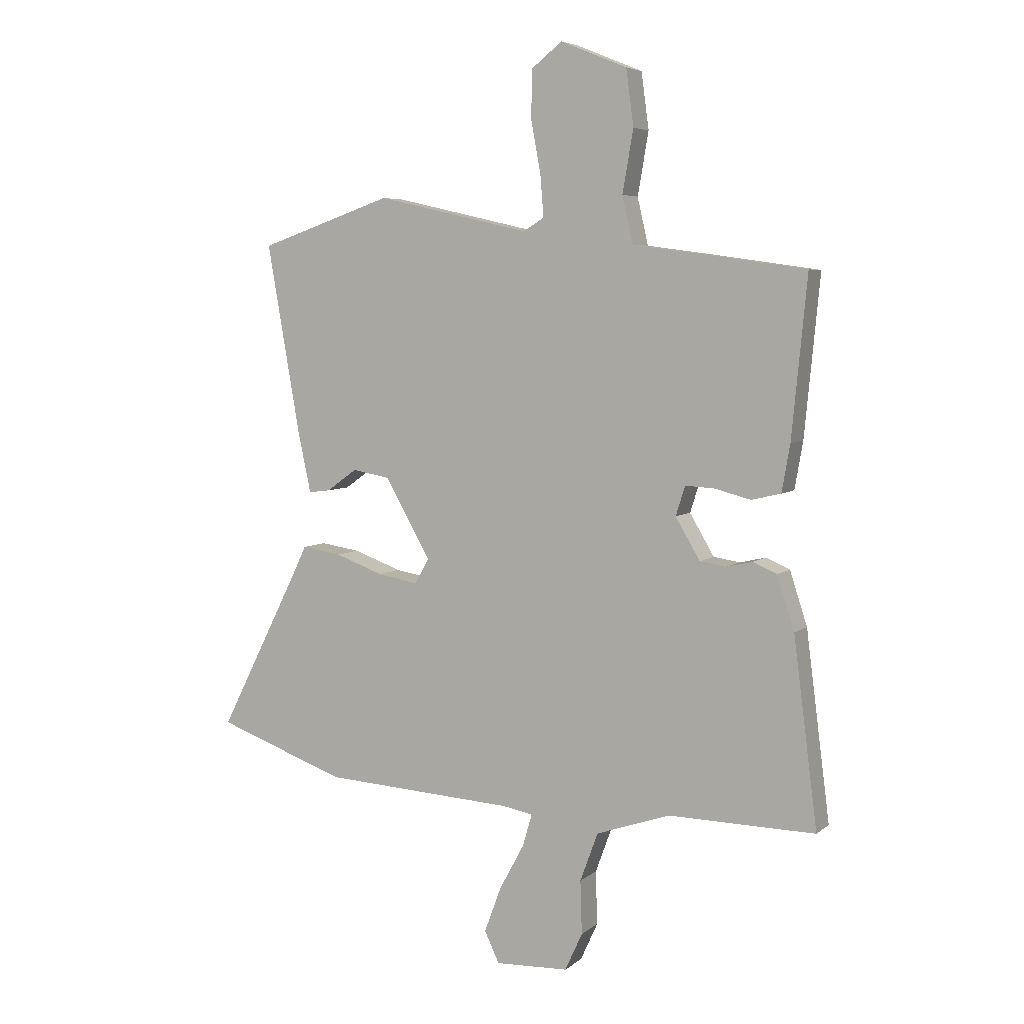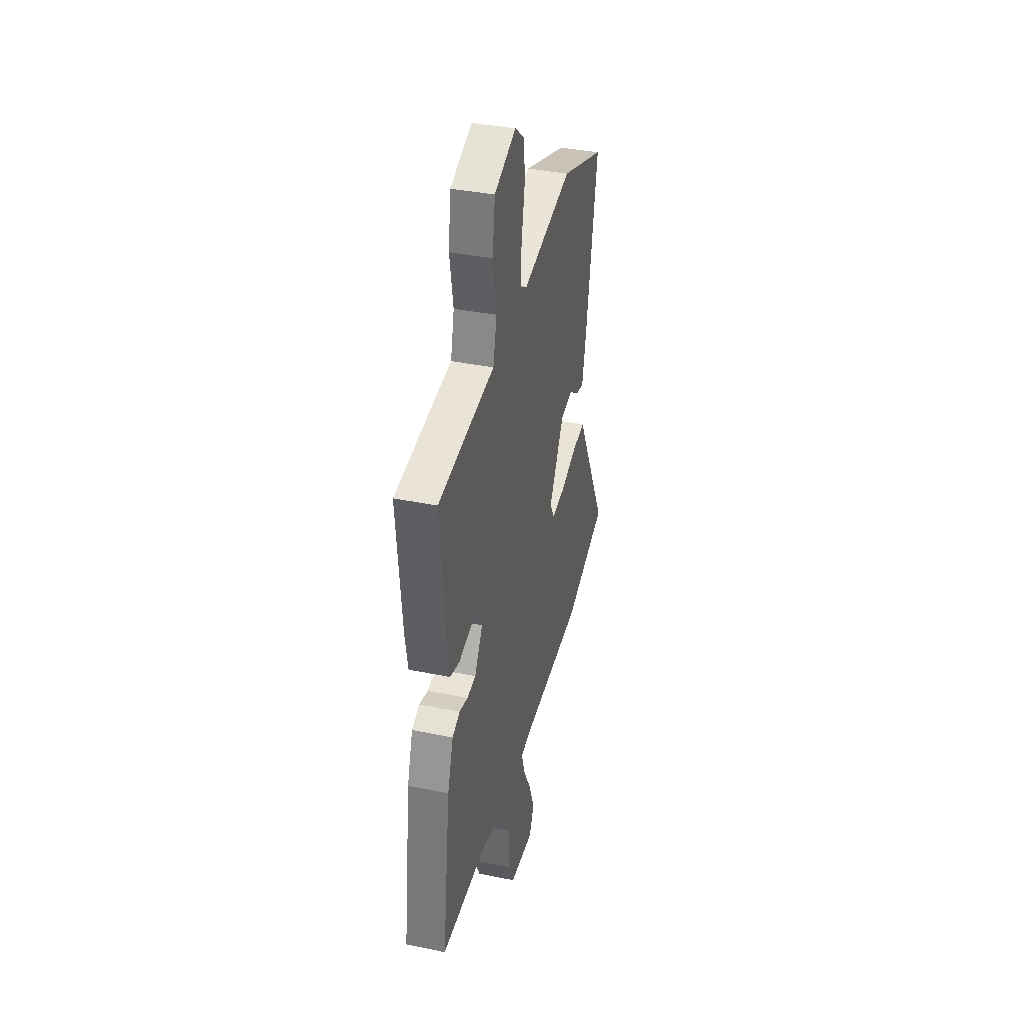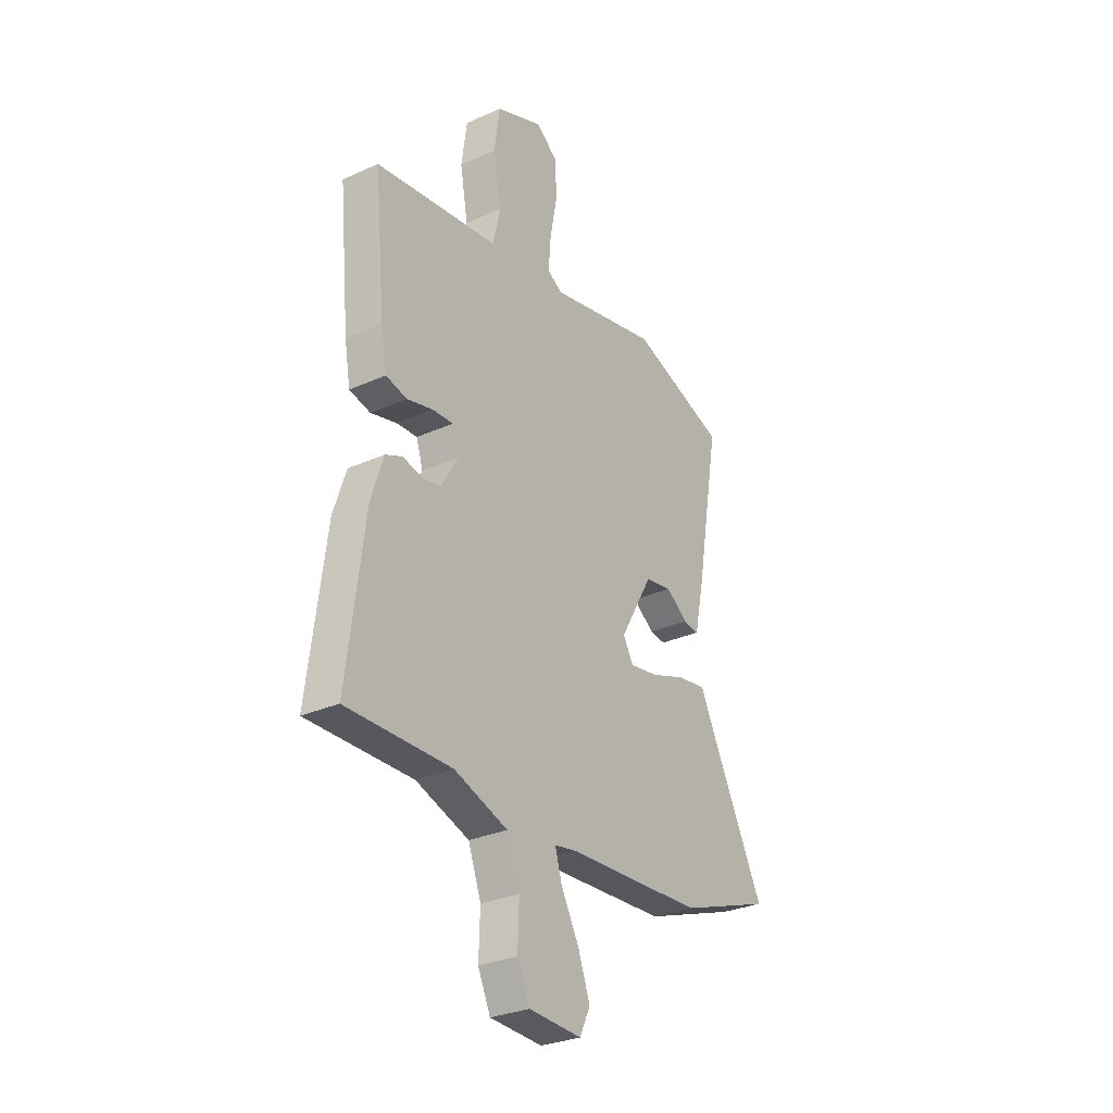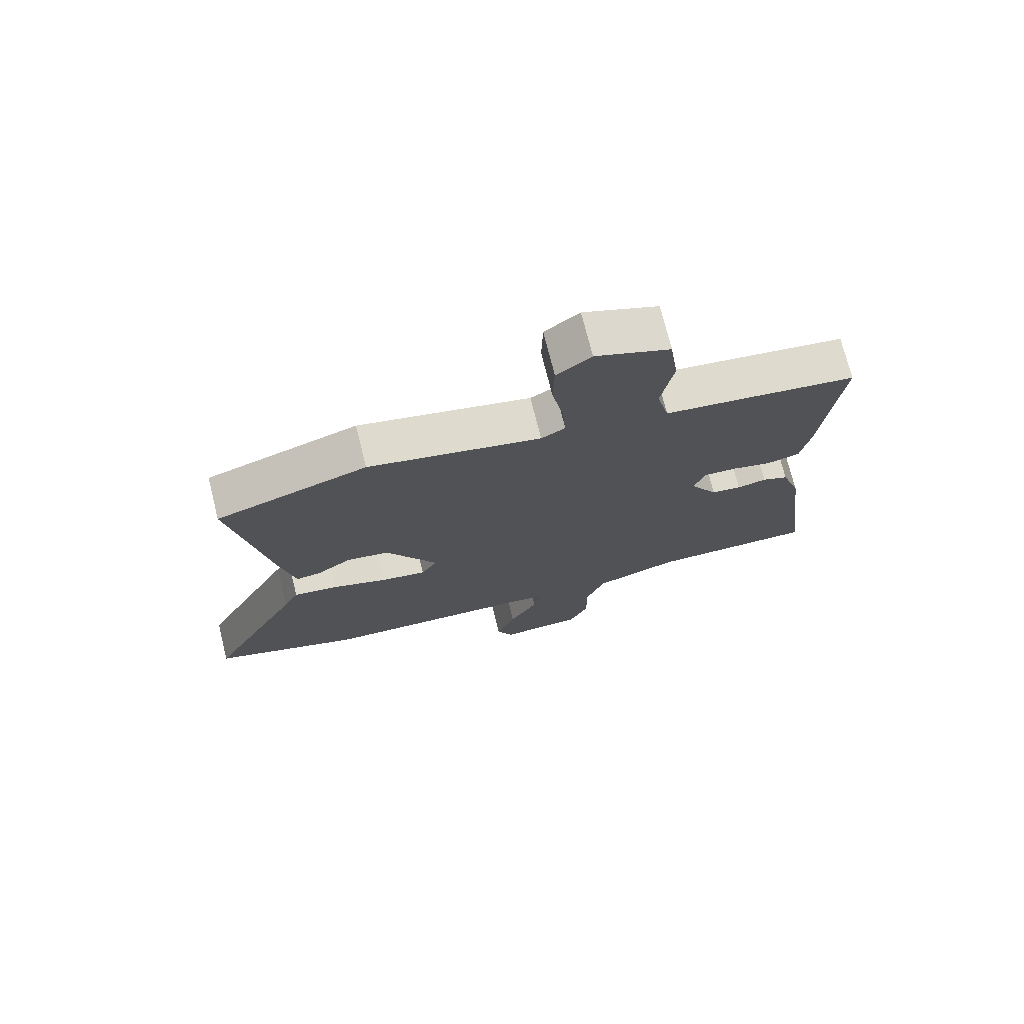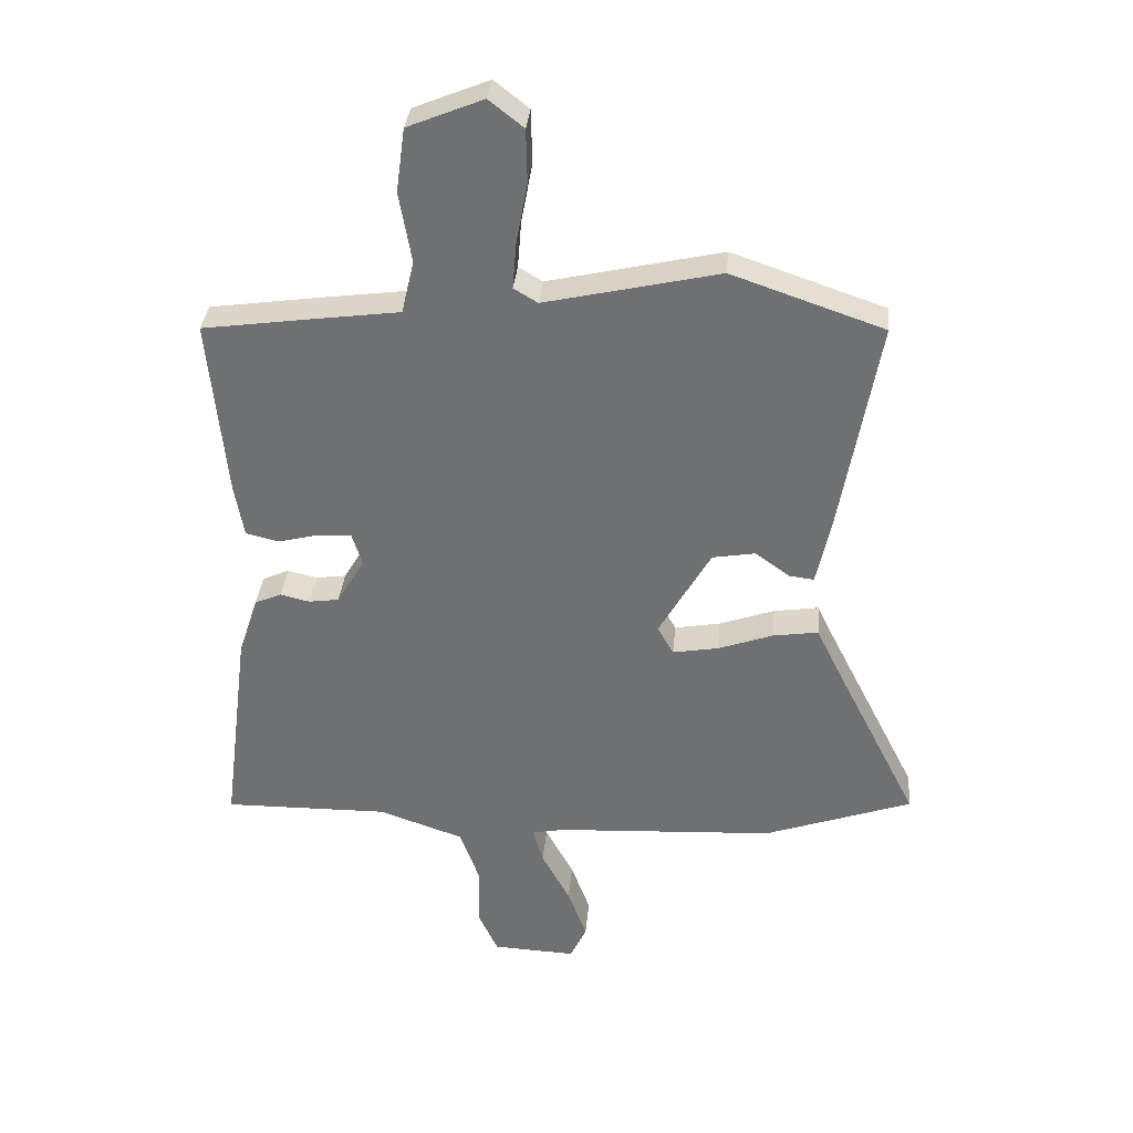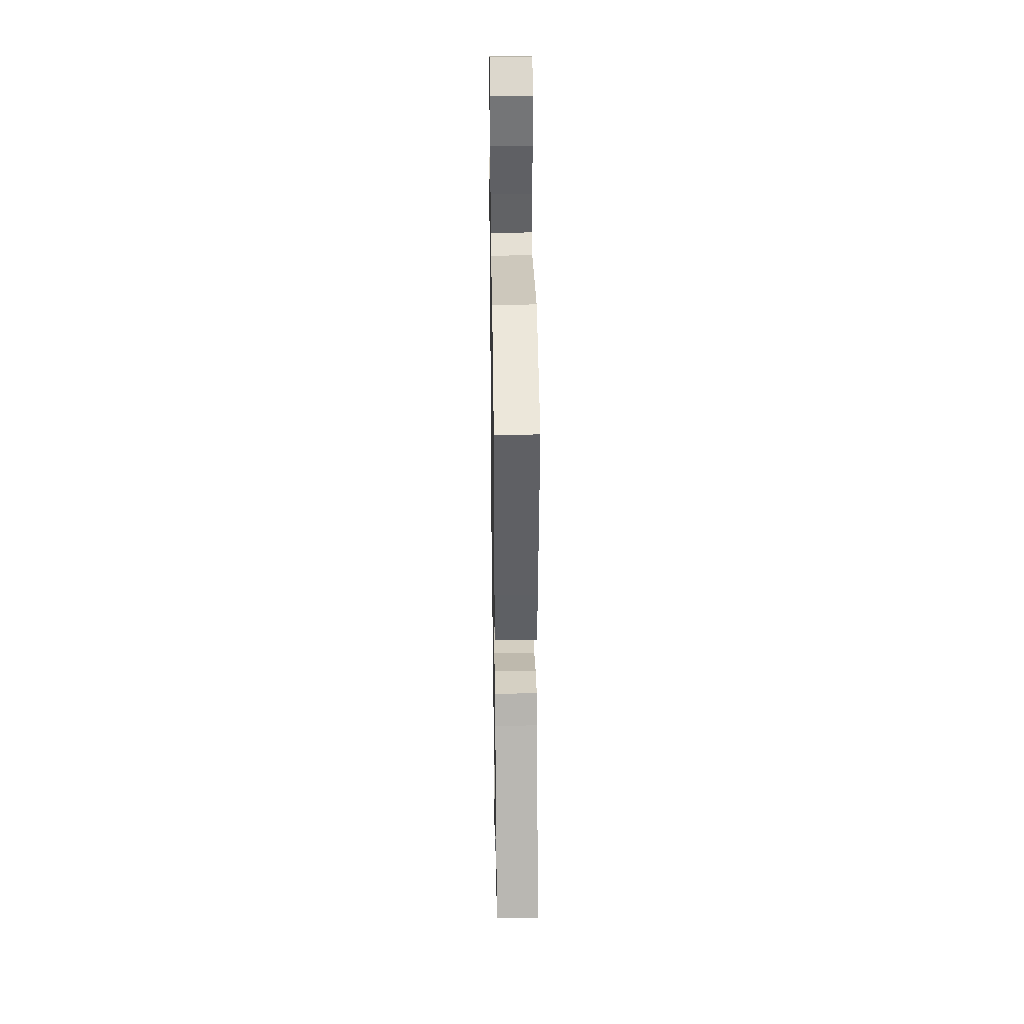
<metadata>
{"format":"obj","ext":"obj","renderer":"f3d","projection":"perspective","resolution":1024,"background":"white","views":[{"elev":5.6,"azim":-154.5,"up":"+Z"},{"elev":37.2,"azim":-75.2,"up":"+Z"},{"elev":-29.6,"azim":-56.6,"up":"+Z"},{"elev":73.8,"azim":166.0,"up":"+Z"},{"elev":34.4,"azim":5.3,"up":"+Z"},{"elev":35.0,"azim":89.1,"up":"+Z"}]}
</metadata>
<code>
v 0.674 0.07 -0.438
v 0.435 0.07 -0.523
v 0.081 0.07 -0.543
v 0.026 0.07 -0.553
v 0.043 0.07 -0.612
v 0.089 0.07 -0.697
v 0.12 0.07 -0.781
v 0.093 0.07 -0.838
v -0.042 0.07 -0.832
v -0.074 0.07 -0.762
v -0.071 0.07 -0.664
v -0.104 0.07 -0.574
v -0.241 0.07 -0.527
v -0.51 0.07 -0.531
v -0.466 0.07 -0.187
v -0.434 0.07 -0.089
v -0.391 0.07 -0.07
v -0.343 0.07 -0.081
v -0.294 0.07 -0.074
v -0.249 0.07 0.002
v -0.266 0.07 0.056
v -0.32 0.07 0.053
v -0.386 0.07 0.036
v -0.44 0.07 0.049
v -0.455 0.07 0.135
v -0.483 0.07 0.426
v -0.3 0.07 0.452
v -0.166 0.07 0.47
v -0.146 0.07 0.556
v -0.166 0.07 0.67
v -0.152 0.07 0.773
v -0.03 0.07 0.823
v 0.026 0.07 0.779
v 0.028 0.07 0.692
v 0.01 0.07 0.595
v 0.004 0.07 0.519
v 0.043 0.07 0.496
v 0.324 0.07 0.56
v 0.57 0.07 0.476
v 0.509 0.07 0.128
v 0.485 0.07 0.016
v 0.445 0.07 0.021
v 0.389 0.07 0.061
v 0.32 0.07 0.049
v 0.236 0.07 -0.098
v 0.262 0.07 -0.144
v 0.336 0.07 -0.131
v 0.425 0.07 -0.099
v 0.498 0.07 -0.088
v 0.522 0.07 -0.138
v 0.674 0 -0.438
v 0.435 0 -0.523
v 0.081 0 -0.543
v 0.026 0 -0.553
v 0.043 0 -0.612
v 0.089 0 -0.697
v 0.12 0 -0.781
v 0.093 0 -0.838
v -0.042 0 -0.832
v -0.074 0 -0.762
v -0.071 0 -0.664
v -0.104 0 -0.574
v -0.241 0 -0.527
v -0.51 0 -0.531
v -0.466 0 -0.187
v -0.434 0 -0.089
v -0.391 0 -0.07
v -0.343 0 -0.081
v -0.294 0 -0.074
v -0.249 0 0.002
v -0.266 0 0.056
v -0.32 0 0.053
v -0.386 0 0.036
v -0.44 0 0.049
v -0.455 0 0.135
v -0.483 0 0.426
v -0.3 0 0.452
v -0.166 0 0.47
v -0.146 0 0.556
v -0.166 0 0.67
v -0.152 0 0.773
v -0.03 0 0.823
v 0.026 0 0.779
v 0.028 0 0.692
v 0.01 0 0.595
v 0.004 0 0.519
v 0.043 0 0.496
v 0.324 0 0.56
v 0.57 0 0.476
v 0.509 0 0.128
v 0.485 0 0.016
v 0.445 0 0.021
v 0.389 0 0.061
v 0.32 0 0.049
v 0.236 0 -0.098
v 0.262 0 -0.144
v 0.336 0 -0.131
v 0.425 0 -0.099
v 0.498 0 -0.088
v 0.522 0 -0.138
f 47 48 49 50
f 46 47 50 1
f 40 41 42 43
f 40 43 44
f 37 38 39 40
f 36 37 40 44
f 32 33 34 35
f 32 35 36
f 29 30 31 32
f 28 29 32 36
f 25 26 27 28
f 22 23 24 25
f 21 22 25 28
f 20 21 28 36
f 15 16 17 18
f 13 14 15 18
f 12 13 18 19
f 8 9 10 11
f 8 11 12
f 5 6 7 8
f 4 5 8 12
f 3 4 12 19
f 46 1 2 3
f 45 46 3 19
f 20 36 44 45
f 19 20 45
f 100 99 98 97
f 51 100 97 96
f 93 92 91 90
f 94 93 90
f 90 89 88 87
f 94 90 87 86
f 85 84 83 82
f 86 85 82
f 82 81 80 79
f 86 82 79 78
f 78 77 76 75
f 75 74 73 72
f 78 75 72 71
f 86 78 71 70
f 68 67 66 65
f 68 65 64 63
f 69 68 63 62
f 61 60 59 58
f 62 61 58
f 58 57 56 55
f 62 58 55 54
f 69 62 54 53
f 53 52 51 96
f 69 53 96 95
f 95 94 86 70
f 95 70 69
f 1 51 52 2
f 2 52 53 3
f 3 53 54 4
f 4 54 55 5
f 5 55 56 6
f 6 56 57 7
f 7 57 58 8
f 8 58 59 9
f 9 59 60 10
f 10 60 61 11
f 11 61 62 12
f 12 62 63 13
f 13 63 64 14
f 14 64 65 15
f 15 65 66 16
f 16 66 67 17
f 17 67 68 18
f 18 68 69 19
f 19 69 70 20
f 20 70 71 21
f 21 71 72 22
f 22 72 73 23
f 23 73 74 24
f 24 74 75 25
f 25 75 76 26
f 26 76 77 27
f 27 77 78 28
f 28 78 79 29
f 29 79 80 30
f 30 80 81 31
f 31 81 82 32
f 32 82 83 33
f 33 83 84 34
f 34 84 85 35
f 35 85 86 36
f 36 86 87 37
f 37 87 88 38
f 38 88 89 39
f 39 89 90 40
f 40 90 91 41
f 41 91 92 42
f 42 92 93 43
f 43 93 94 44
f 44 94 95 45
f 45 95 96 46
f 46 96 97 47
f 47 97 98 48
f 48 98 99 49
f 49 99 100 50
f 50 100 51 1

</code>
